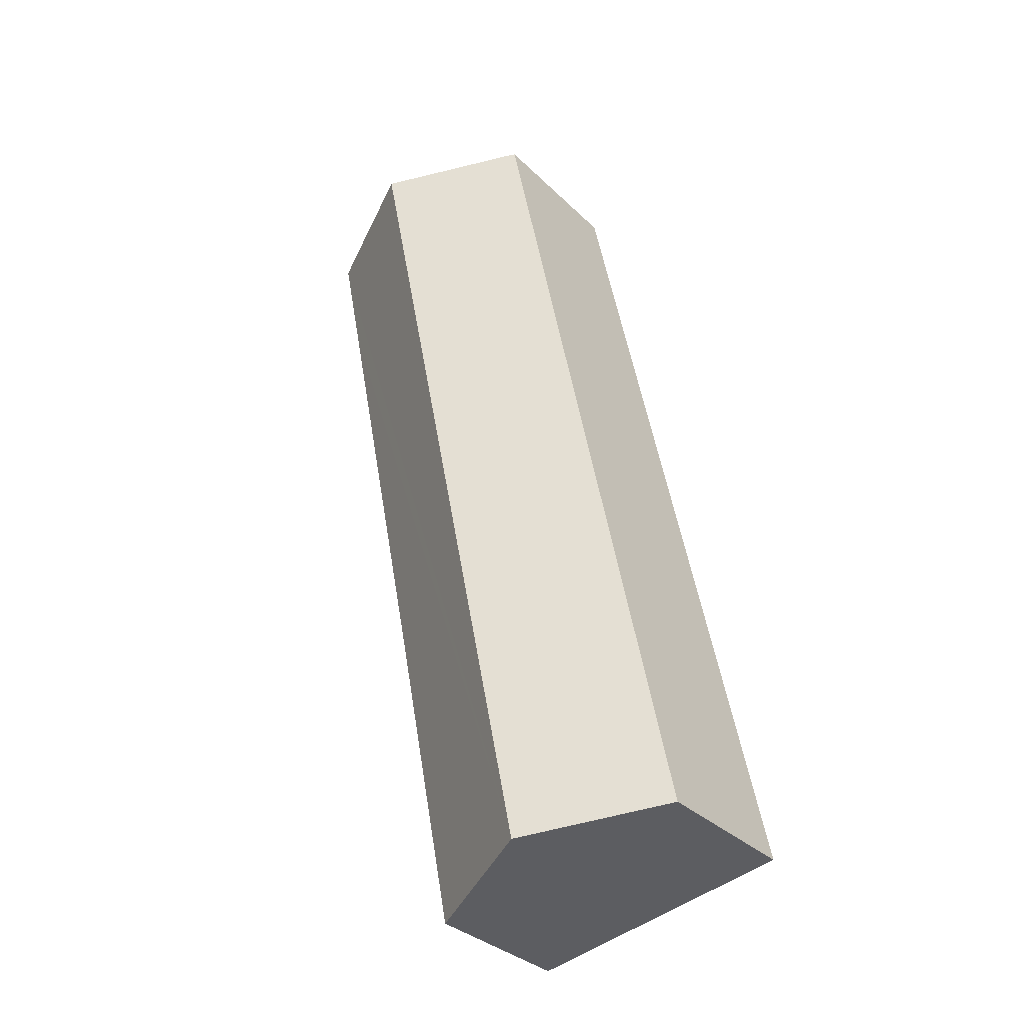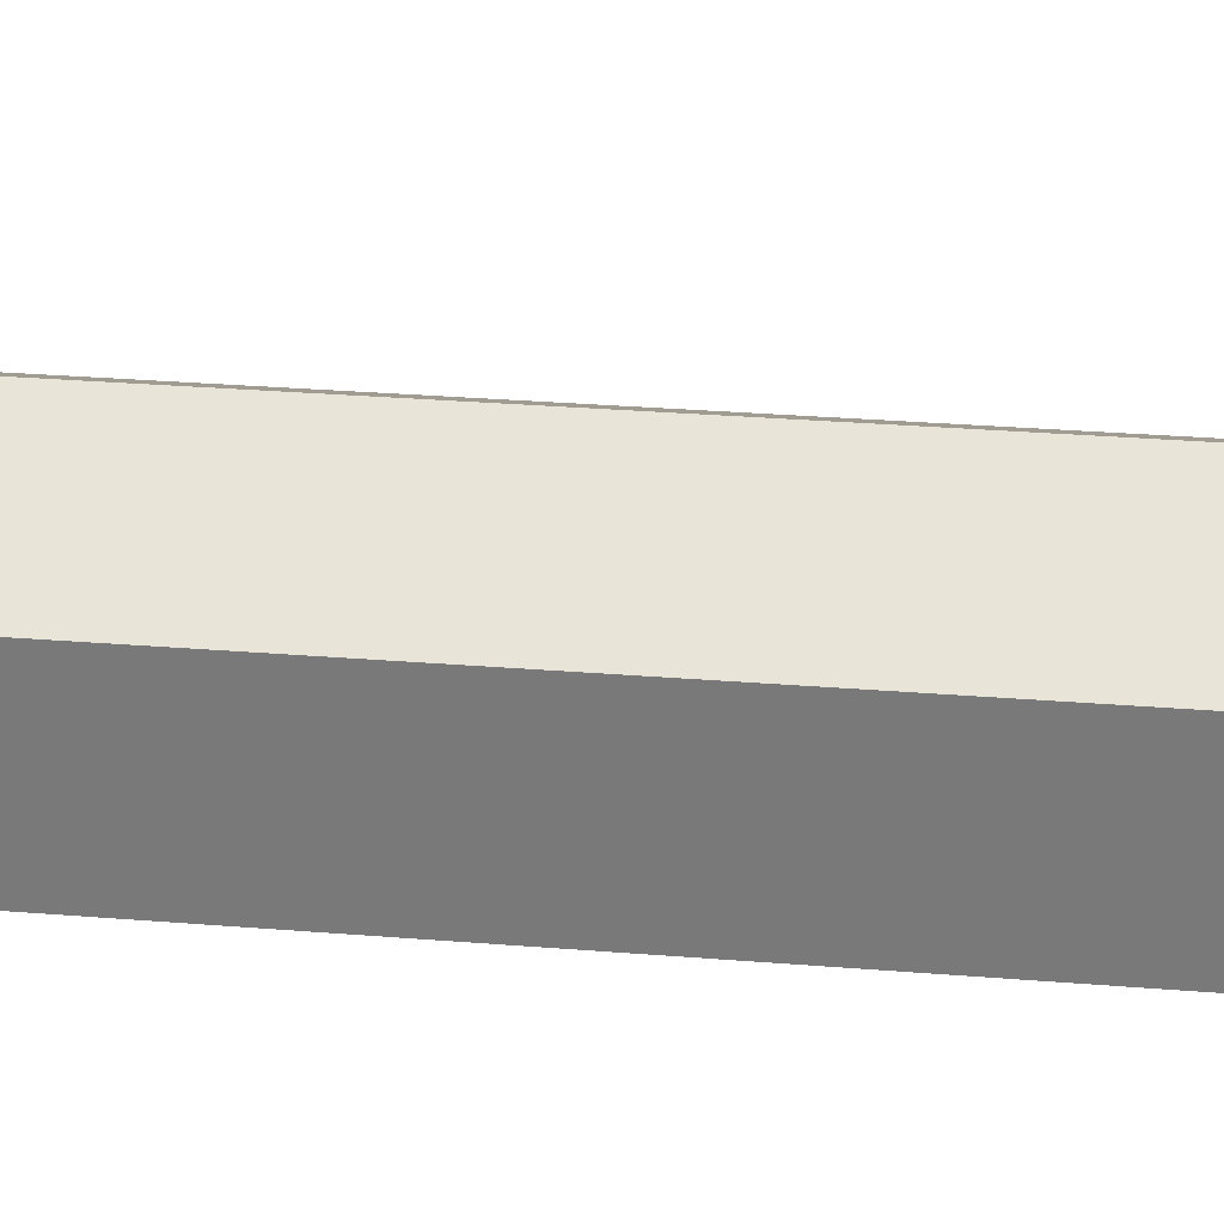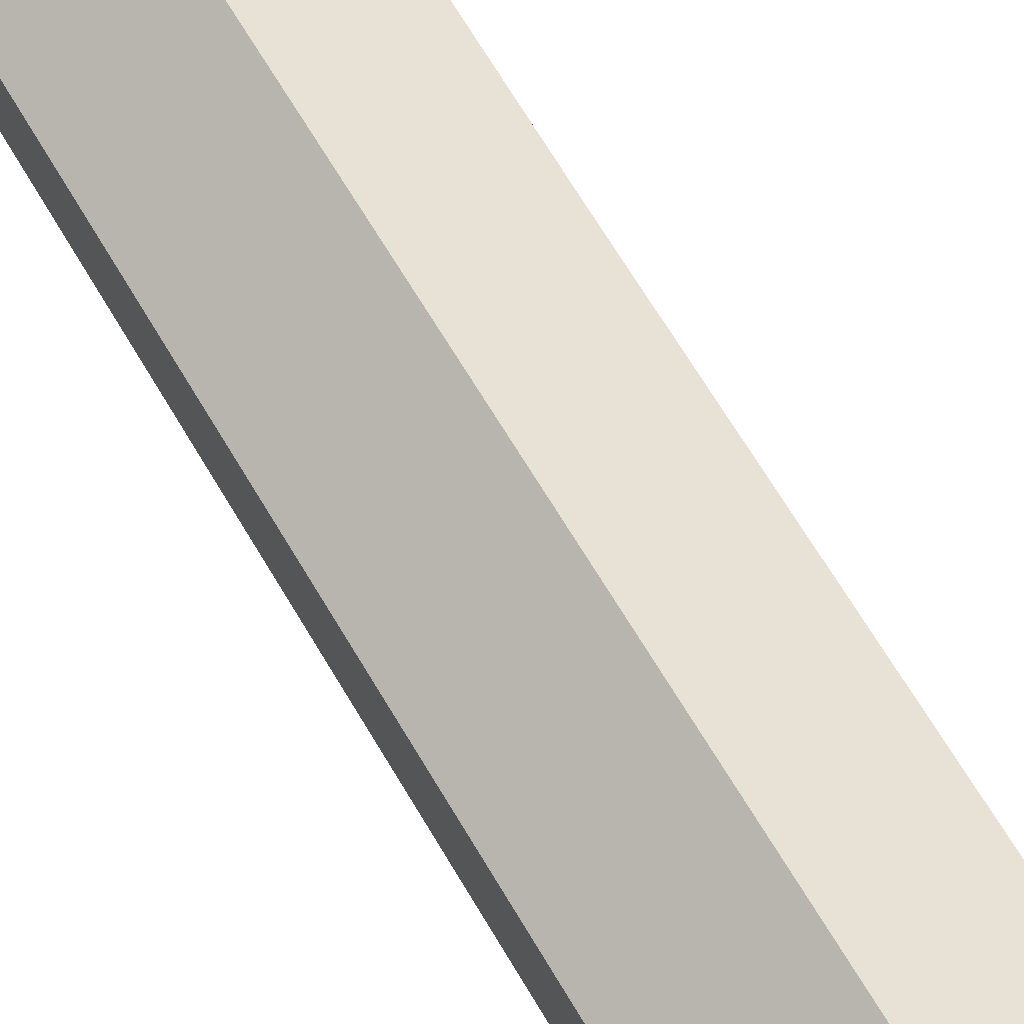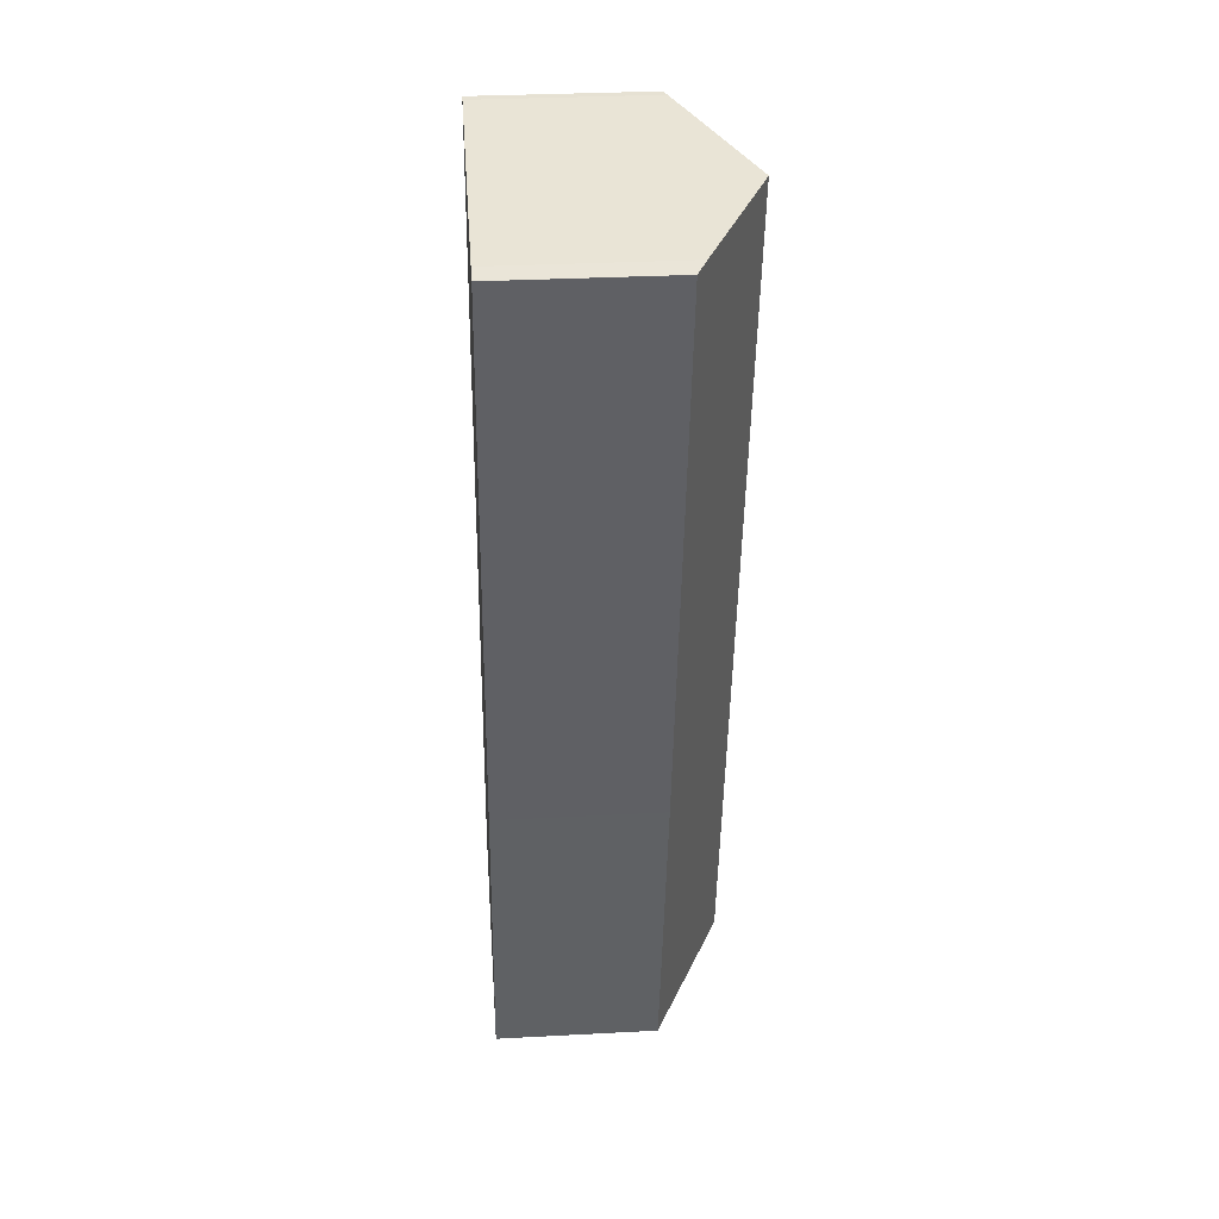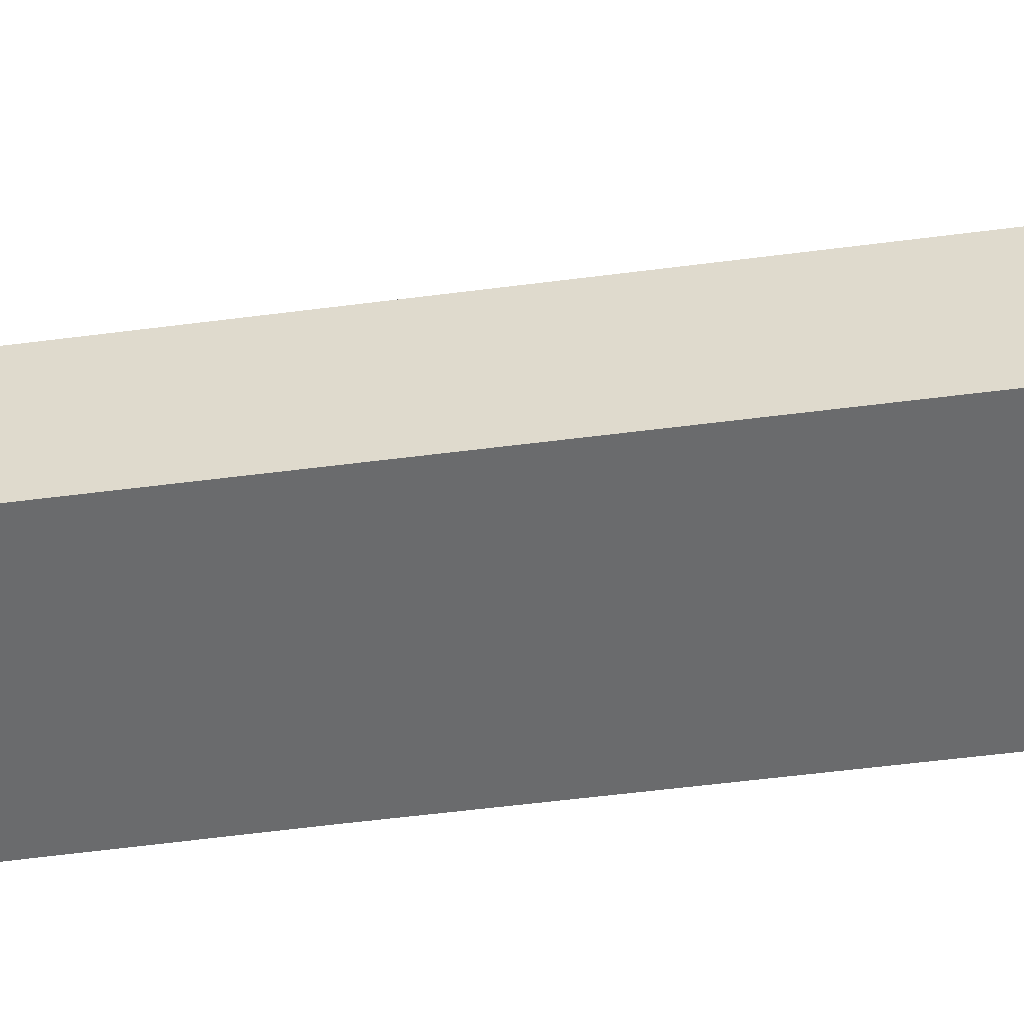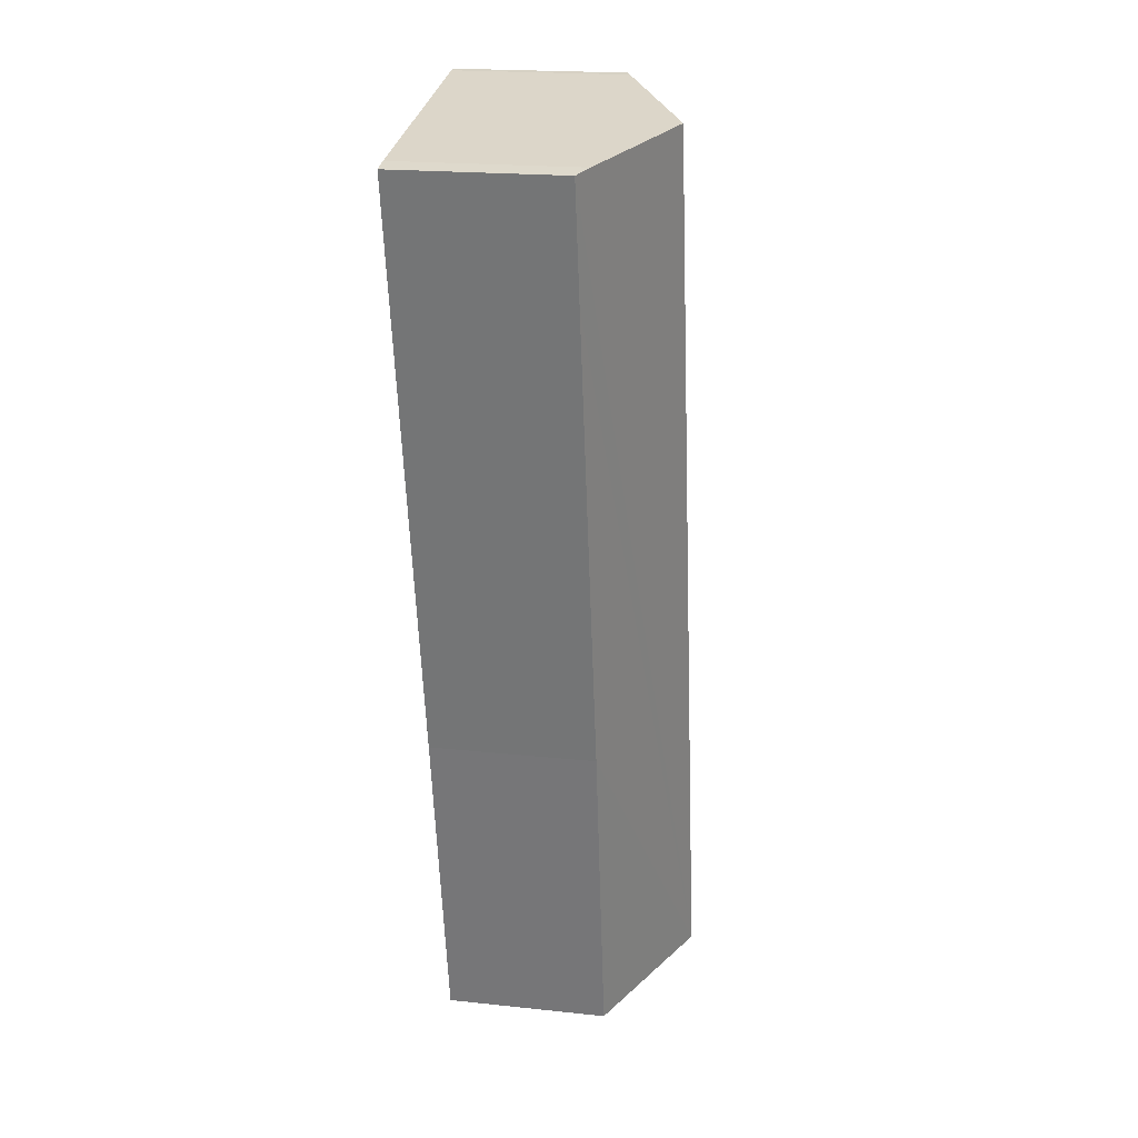
<metadata>
{"format":"obj","ext":"obj","renderer":"f3d","projection":"perspective","resolution":1024,"background":"white","views":[{"elev":-33.4,"azim":-142.4,"up":"+Z"},{"elev":31.3,"azim":-72.0,"up":"+Y"},{"elev":70.8,"azim":-19.8,"up":"+Y"},{"elev":31.6,"azim":85.7,"up":"+Z"},{"elev":-53.2,"azim":-70.6,"up":"+Y"},{"elev":20.2,"azim":101.0,"up":"+Z"}]}
</metadata>
<code>
v  8.791 3.612 17.51
v  2.726 4.849 -0.513
v  6.482 4.849 17.95
v  9.158 3.414 17.43
v  8.687 3.411 15.08
v  6.772 3.398 5.543
v  5.504 3.361 -1.036
v  0 3.389 2.075e-16
v  3.756 3.389 18.47
v  3.892 3.461 18.45
v  5.504 6.344e-17 -1.036
v  2.726 3.141e-17 -0.513
v  0 0 0
v  3.756 -1.131e-15 18.47
v  3.892 -1.13e-15 18.45
v  6.482 -1.099e-15 17.95
v  8.791 -1.072e-15 17.51
v  9.158 -1.067e-15 17.43
v  8.687 -9.235e-16 15.08
v  6.772 -3.394e-16 5.543
g defaultobject
f 1 2 3
f 2 1 4
f 2 4 5
f 2 5 6
f 2 6 7
f 8 3 2
f 3 8 9
f 3 9 10
f 11 2 7
f 2 11 8
f 8 11 12
f 8 12 13
f 13 9 8
f 9 13 14
f 9 15 10
f 15 9 14
f 15 3 10
f 3 15 1
f 1 15 16
f 1 16 17
f 17 4 1
f 4 17 18
f 18 5 4
f 5 18 19
f 5 19 6
f 6 19 20
f 6 20 7
f 7 20 11
f 13 15 14
f 15 13 16
f 16 13 17
f 17 13 18
f 18 13 19
f 19 13 20
f 20 13 12
f 20 12 11

</code>
